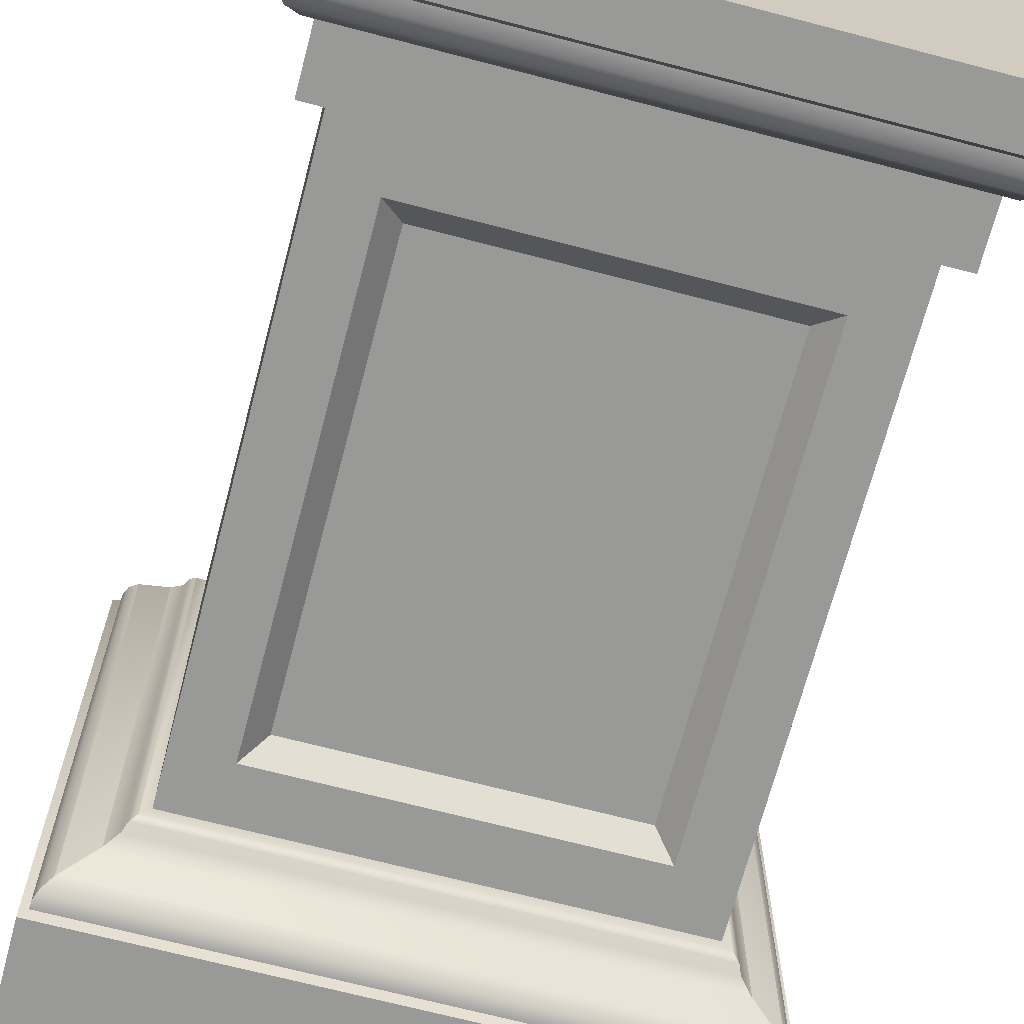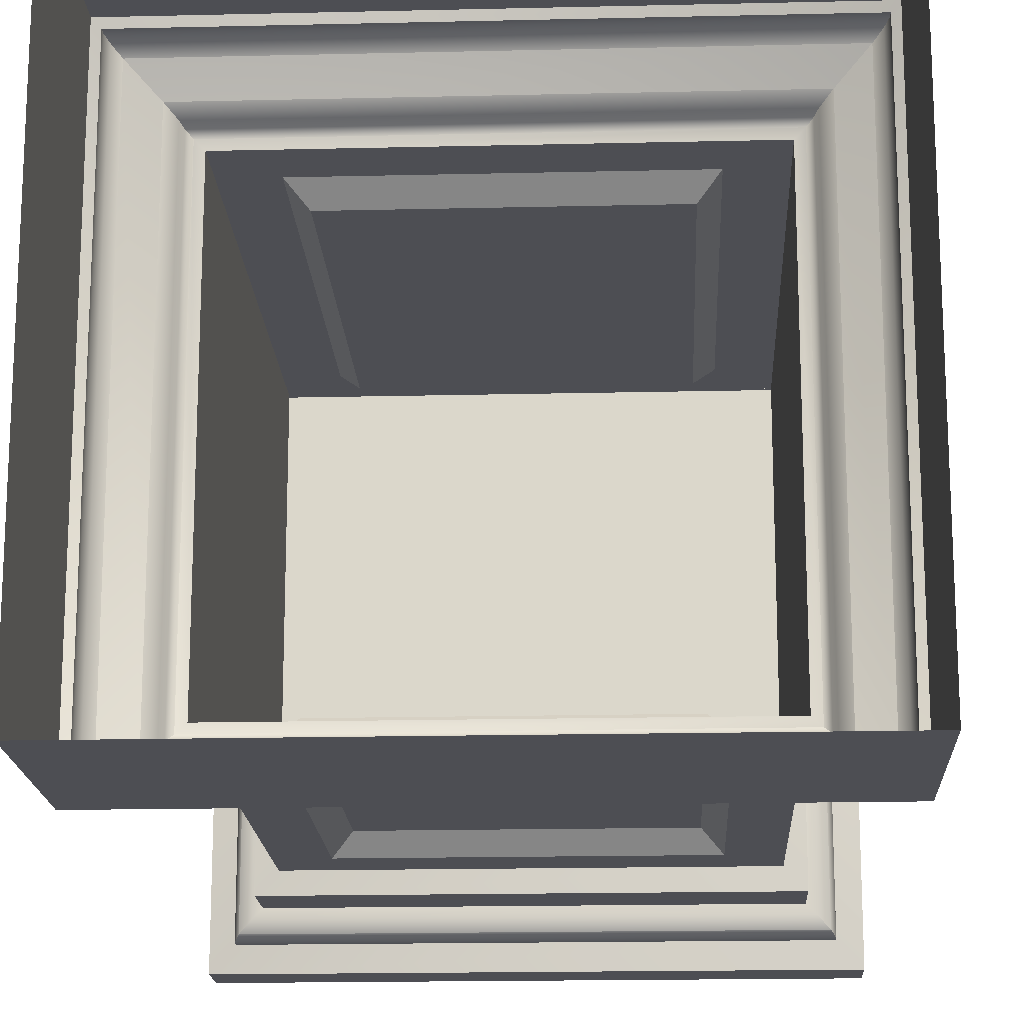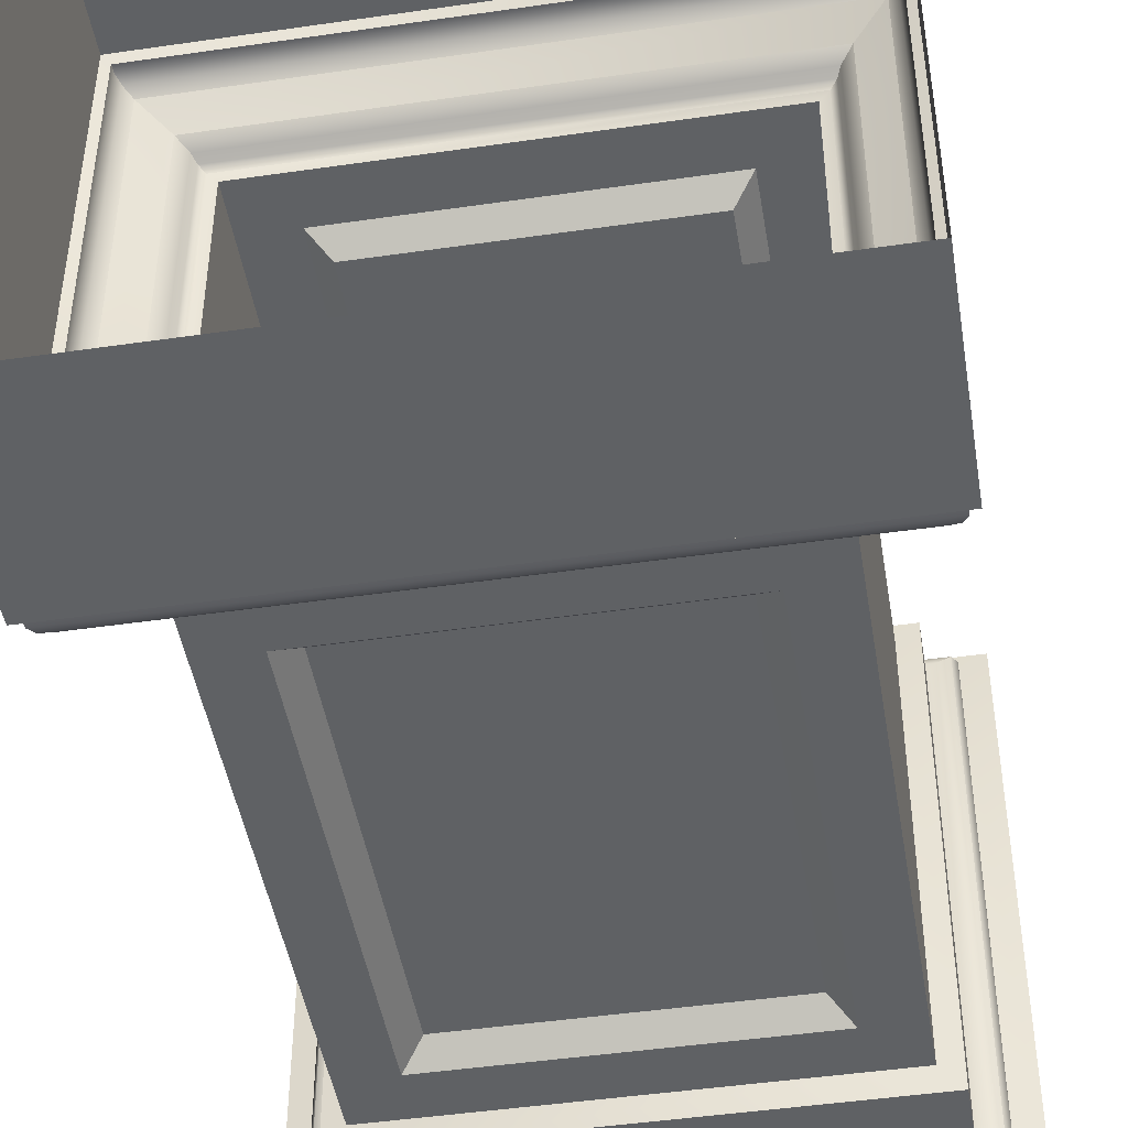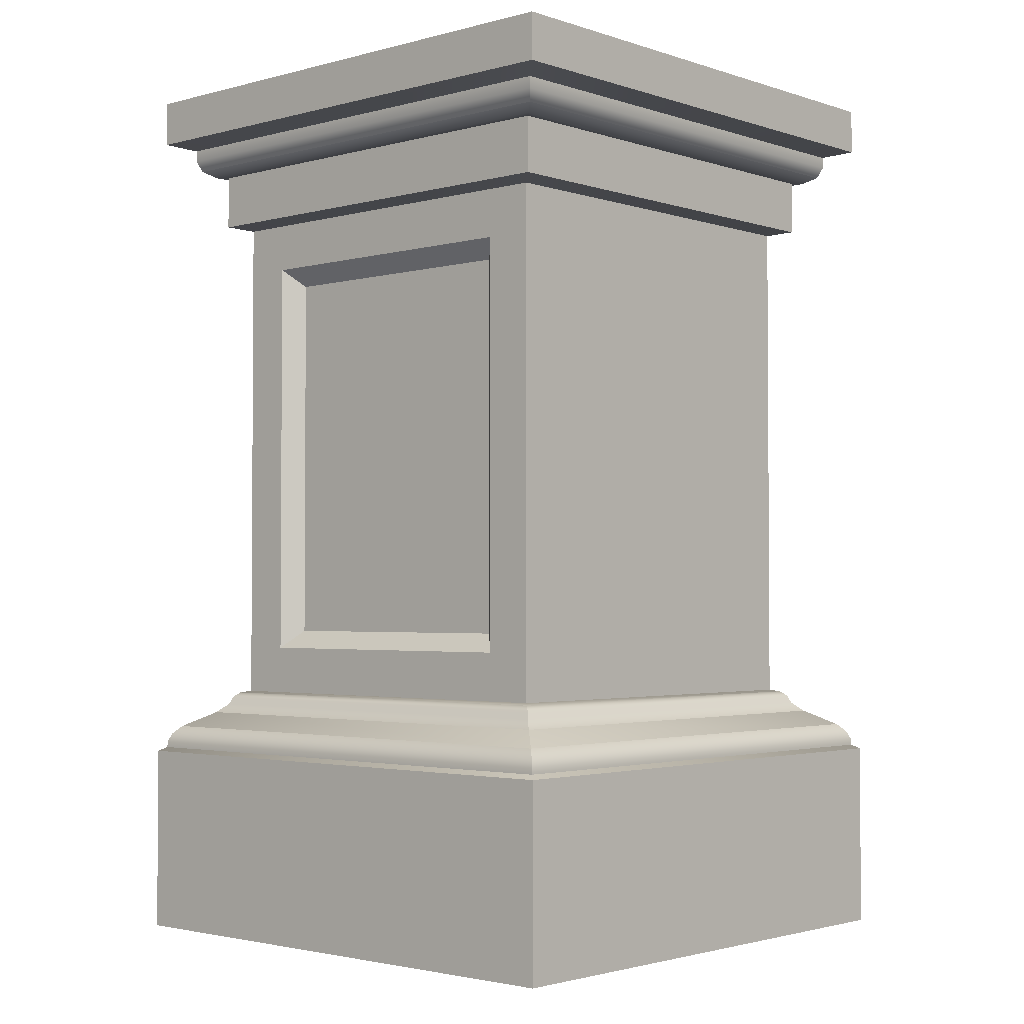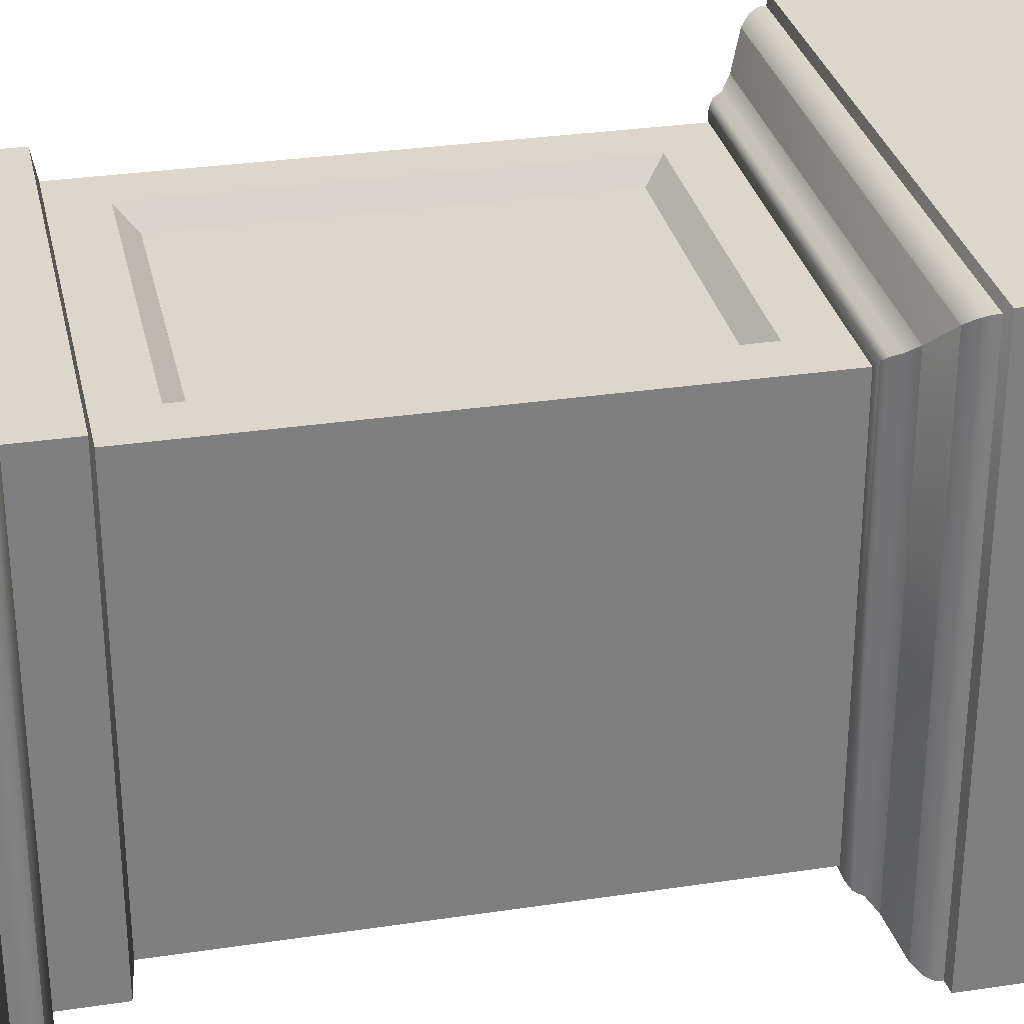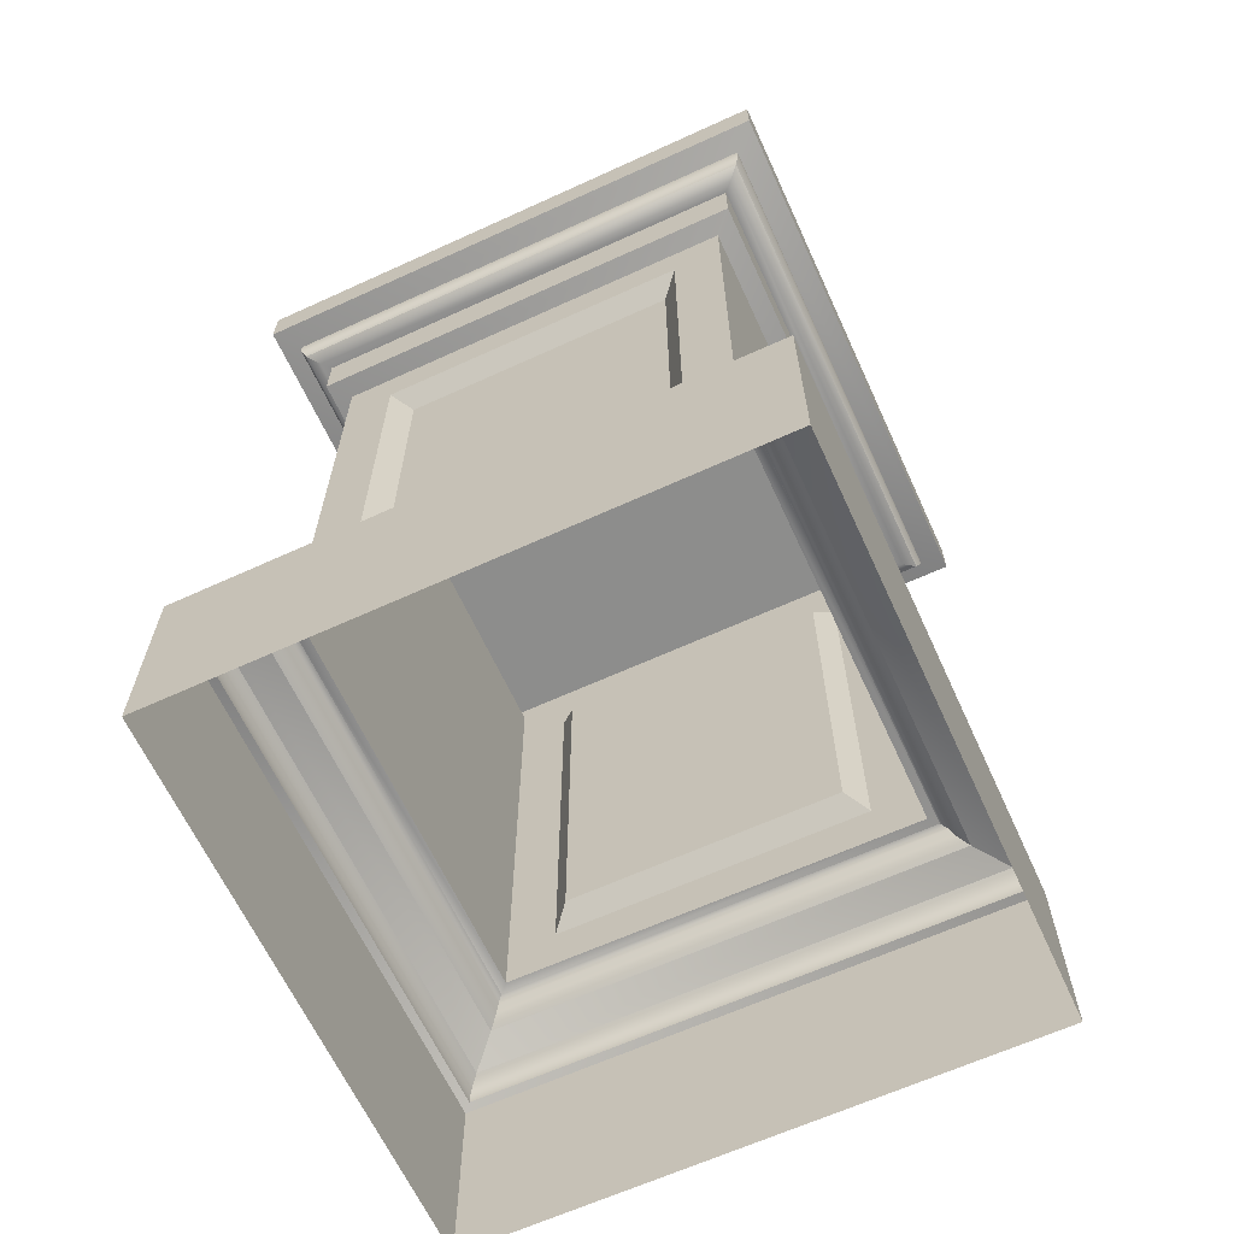
<metadata>
{"format":"obj","ext":"obj","renderer":"f3d","projection":"perspective","resolution":1024,"background":"white","views":[{"elev":-68.8,"azim":165.3,"up":"+Z"},{"elev":-17.4,"azim":2.7,"up":"+Z"},{"elev":-46.3,"azim":9.4,"up":"+Z"},{"elev":-2.4,"azim":-137.8,"up":"+Y"},{"elev":30.6,"azim":-102.2,"up":"+Z"},{"elev":-64.5,"azim":-155.3,"up":"+Y"}]}
</metadata>
<code>
g Default
v -0.3032 0 -0.3032
v 0.3032 0 -0.3032
v 0.3032 0 0.3032
v -0.3032 0 0.3032
v -0.3032 0.2097 -0.3032
v 0.3032 0.2097 -0.3032
v 0.3032 0.2097 0.3032
v -0.3032 0.2097 0.3032
v -0.2956 0.2142 -0.2956
v 0.2956 0.2142 -0.2956
v 0.2956 0.2142 0.2956
v -0.2956 0.2142 0.2956
v -0.254 0.2562 -0.254
v 0.254 0.2562 -0.254
v 0.254 0.2562 0.254
v -0.254 0.2562 0.254
v -0.2244 0.282 -0.2244
v 0.2244 0.282 -0.2244
v 0.2244 0.282 0.2244
v -0.2244 0.282 0.2244
v -0.2244 0.8434 -0.2244
v 0.2244 0.8434 -0.2244
v 0.2244 0.8434 0.2244
v -0.2244 0.8434 0.2244
v -0.2461 0.8484 -0.2461
v 0.2461 0.8484 -0.2461
v 0.2461 0.8484 0.2461
v -0.2461 0.8484 0.2461
v -0.2461 0.909 -0.2461
v 0.2461 0.909 -0.2461
v 0.2461 0.909 0.2461
v -0.2461 0.909 0.2461
v -0.2739 0.9419 -0.2739
v 0.2739 0.9419 -0.2739
v 0.2739 0.9419 0.2739
v -0.2739 0.9419 0.2739
v -0.2996 0.9495 -0.2996
v 0.2996 0.9495 -0.2996
v 0.2996 0.9495 0.2996
v -0.2996 0.9495 0.2996
v -0.2996 1 -0.2996
v 0.2996 1 -0.2996
v 0.2996 1 0.2996
v -0.2996 1 0.2996
v -0.256 0.909 -0.256
v -0.2739 0.9293 -0.2739
v 0.256 0.909 -0.256
v 0.2739 0.9293 -0.2739
v 0.256 0.909 0.256
v 0.2739 0.9293 0.2739
v -0.256 0.909 0.256
v -0.2739 0.9293 0.2739
v -0.2686 0.9164 0.2686
v 0.2686 0.9164 0.2686
v -0.2686 0.9164 -0.2686
v 0.2686 0.9164 -0.2686
v -0.2431 0.2663 -0.2431
v -0.2334 0.2799 -0.2334
v 0.2431 0.2663 -0.2431
v 0.2334 0.2799 -0.2334
v 0.2431 0.2663 0.2431
v 0.2334 0.2799 0.2334
v -0.2431 0.2663 0.2431
v -0.2334 0.2799 0.2334
v -0.2394 0.2749 -0.2394
v -0.2394 0.2749 0.2394
v 0.2394 0.2749 -0.2394
v 0.2394 0.2749 0.2394
v -0.2953 0.2215 -0.2953
v -0.283 0.2395 -0.283
v 0.2953 0.2215 -0.2953
v 0.283 0.2395 -0.283
v 0.2953 0.2215 0.2953
v 0.283 0.2395 0.283
v -0.2953 0.2215 0.2953
v -0.283 0.2395 0.283
v 0.2912 0.2308 -0.2912
v -0.2912 0.2308 -0.2912
v -0.2912 0.2308 0.2912
v 0.2912 0.2308 0.2912
v -0.1713 0.335 -0.2244
v 0.1713 0.335 -0.2244
v 0.1713 0.335 0.2244
v -0.1713 0.335 0.2244
v -0.1713 0.7903 -0.2244
v 0.1713 0.7903 -0.2244
v 0.1713 0.7903 0.2244
v -0.1713 0.7903 0.2244
v -0.1511 0.3552 -0.2041
v 0.1511 0.3552 -0.2041
v 0.1511 0.3552 0.2041
v -0.1511 0.3552 0.2041
v -0.1511 0.7701 -0.2041
v 0.1511 0.7701 -0.2041
v 0.1511 0.7701 0.2041
v -0.1511 0.7701 0.2041
f 92 91 95 96
f 6 7 3 2
f 7 8 4 3
f 8 5 1 4
f 6 5 9 10
f 5 8 12 9
f 8 7 11 12
f 7 6 10 11
f 19 18 22 23
f 17 20 24 21
f 24 23 27 28
f 23 22 26 27
f 22 21 25 26
f 21 24 28 25
f 26 25 29 30
f 25 28 32 29
f 28 27 31 32
f 27 26 30 31
f 35 34 38 39
f 34 33 37 38
f 33 36 40 37
f 36 35 39 40
f 40 39 43 44
f 39 38 42 43
f 38 37 41 42
f 37 40 44 41
f 41 44 43 42
f 50 52 53 54
f 54 53 51 49
f 52 46 55 53
f 53 55 45 51
f 48 50 54 56
f 56 54 49 47
f 46 48 56 55
f 55 56 47 45
f 31 49 51 32
f 30 47 49 31
f 29 45 47 30
f 32 51 45 29
f 50 35 36 52
f 48 34 35 50
f 46 33 34 48
f 52 36 33 46
f 64 58 65 66
f 66 65 57 63
f 58 60 67 65
f 65 67 59 57
f 62 64 66 68
f 68 66 63 61
f 60 62 68 67
f 67 68 61 59
f 13 57 59 14
f 16 63 57 13
f 15 61 63 16
f 14 59 61 15
f 62 19 20 64
f 60 18 19 62
f 58 17 18 60
f 64 20 17 58
f 70 72 77 78
f 78 77 71 69
f 76 70 78 79
f 79 78 69 75
f 72 74 80 77
f 77 80 73 71
f 74 76 79 80
f 80 79 75 73
f 9 69 71 10
f 12 75 69 9
f 11 73 75 12
f 10 71 73 11
f 74 15 16 76
f 72 14 15 74
f 70 13 14 72
f 76 16 13 70
f 24 20 84 88
f 20 19 83 84
f 19 23 87 83
f 23 24 88 87
f 21 22 86 85
f 22 18 82 86
f 18 17 81 82
f 17 21 85 81
f 86 82 90 94
f 82 81 89 90
f 81 85 93 89
f 85 86 94 93
f 84 83 91 92
f 83 87 95 91
f 87 88 96 95
f 88 84 92 96
f 90 89 93 94
f 5 6 2 1

</code>
